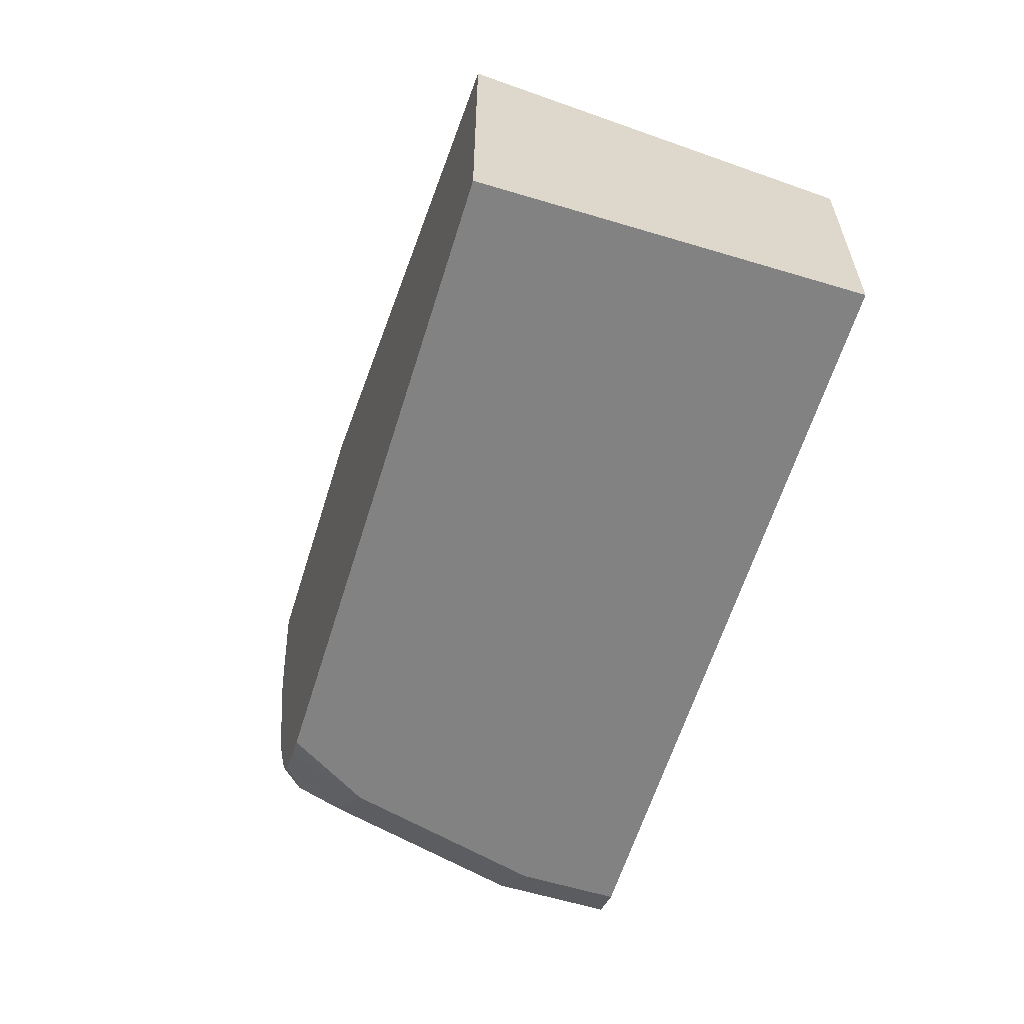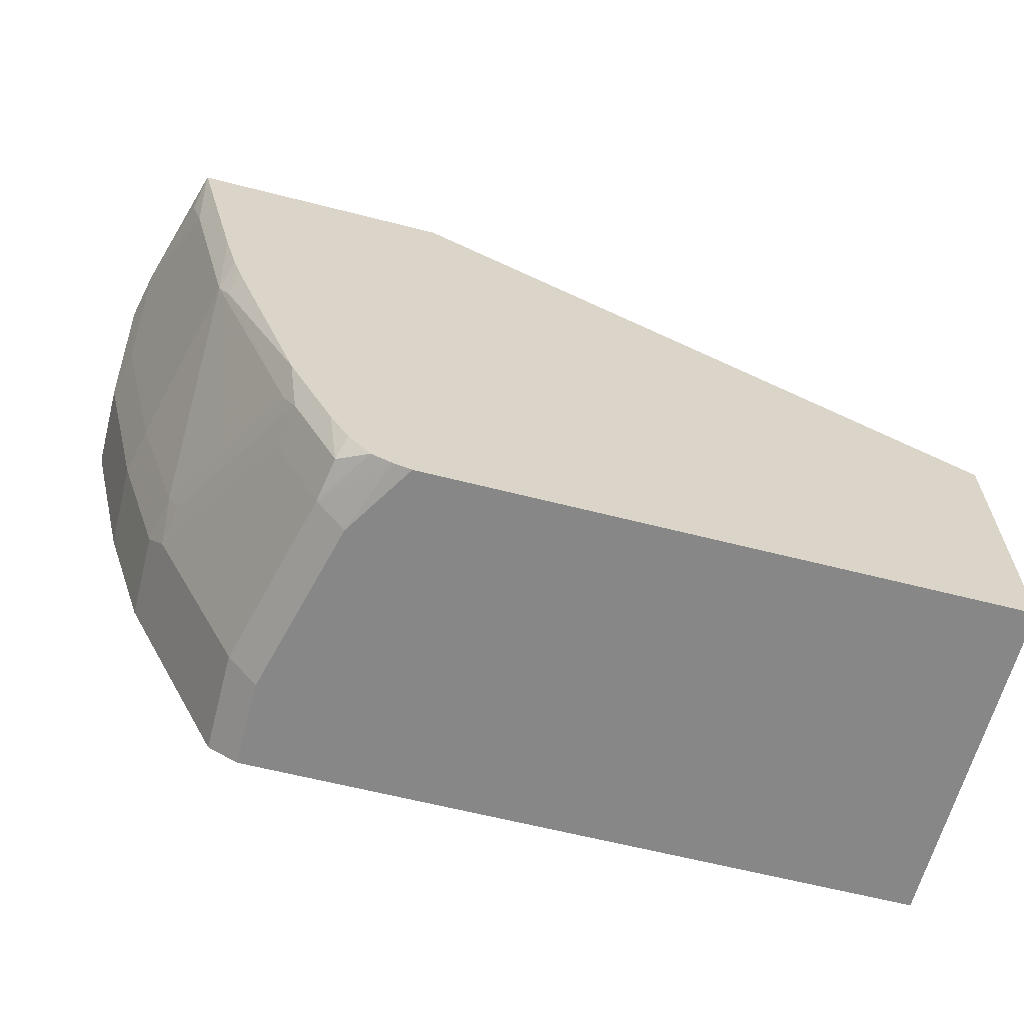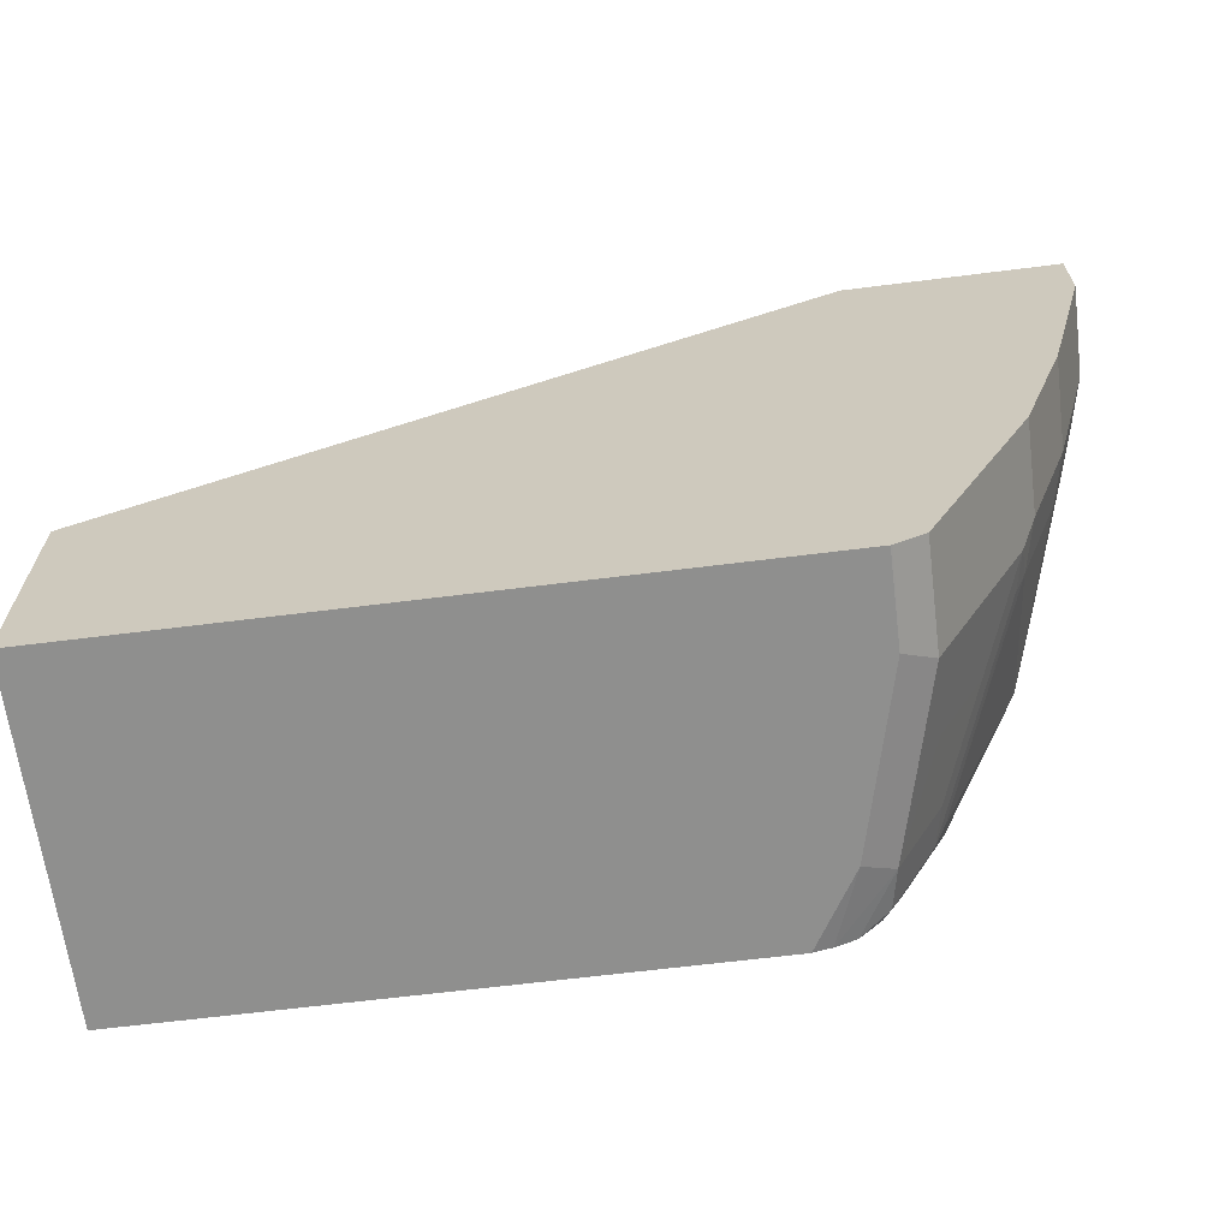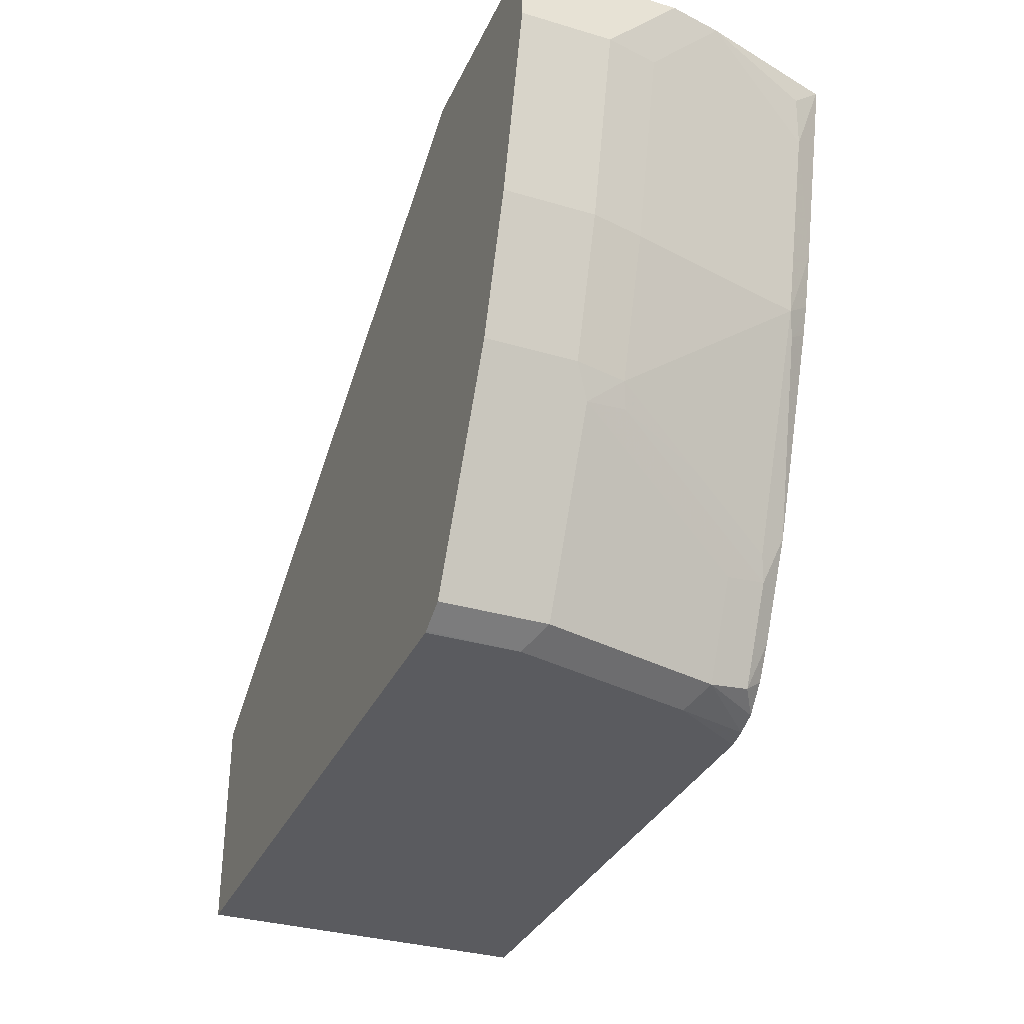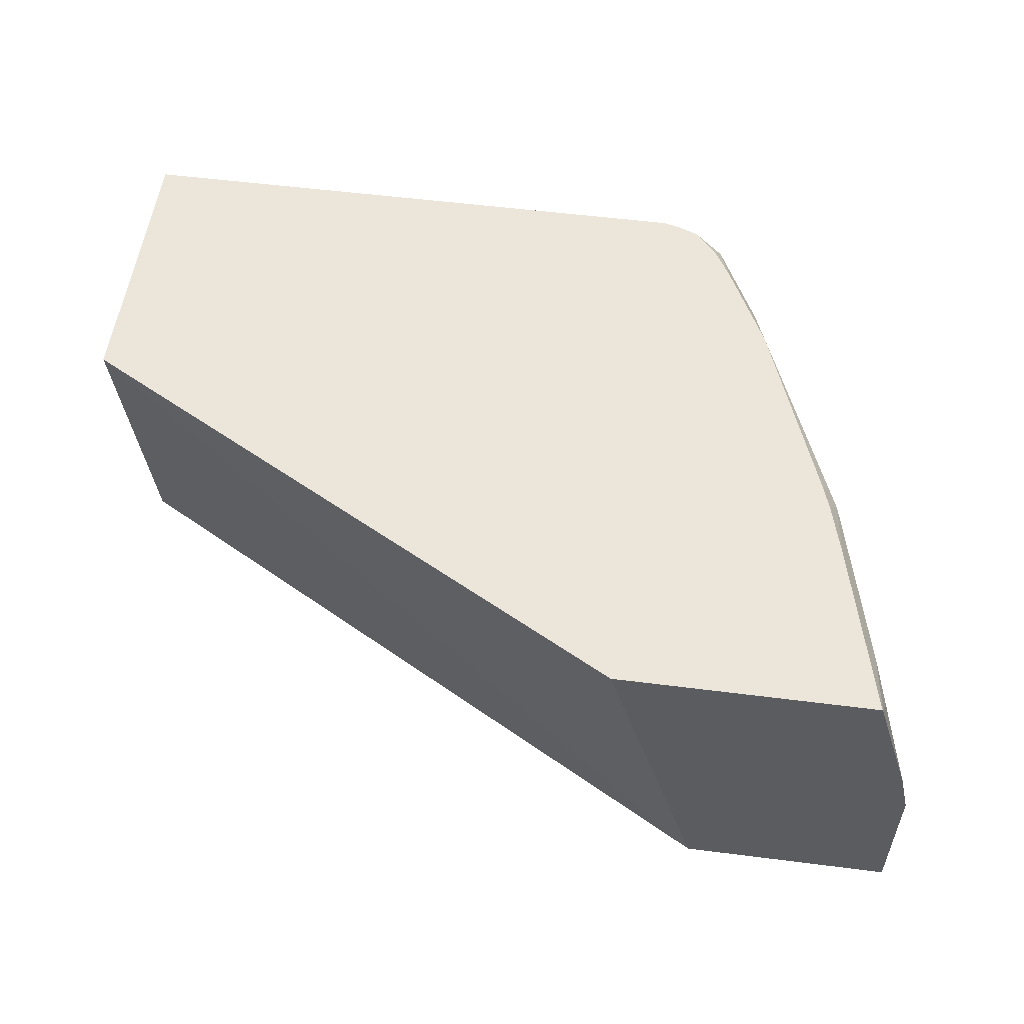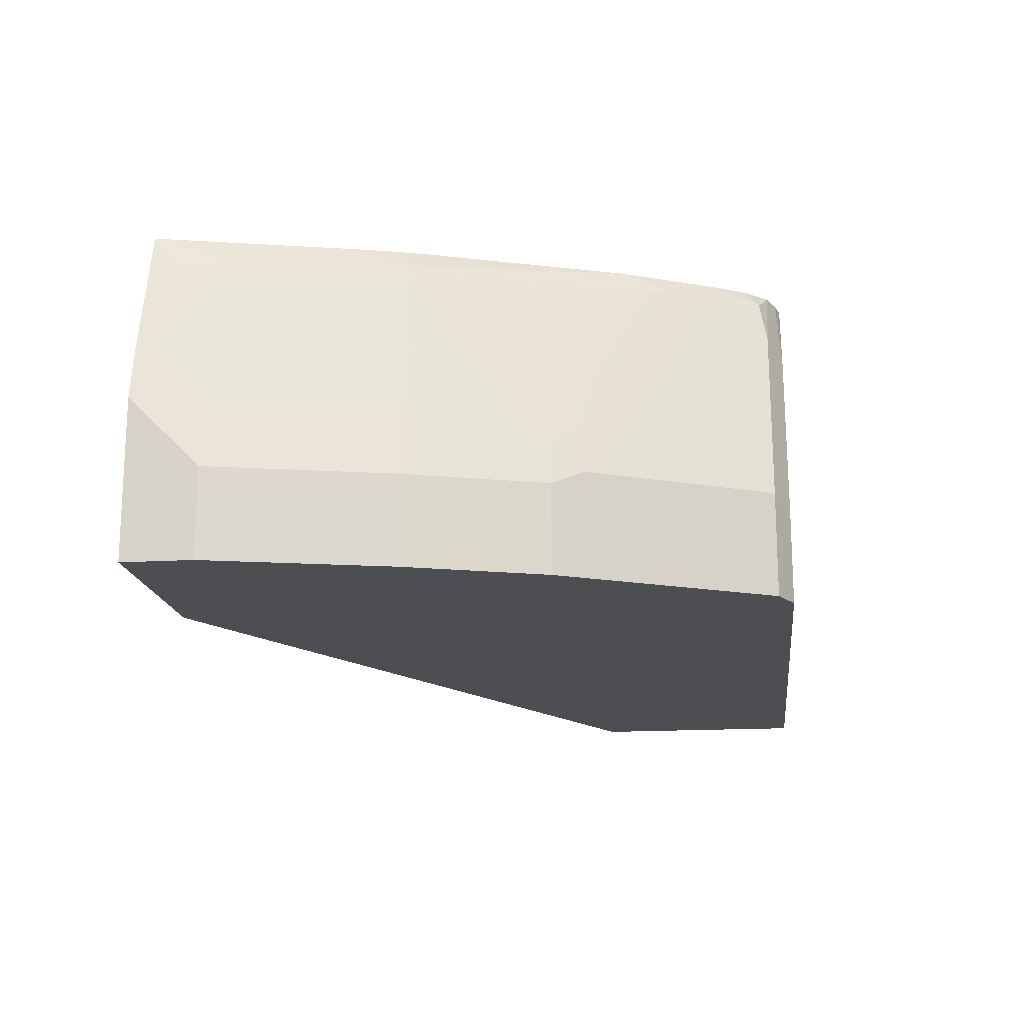
<metadata>
{"format":"obj","ext":"obj","renderer":"f3d","projection":"perspective","resolution":1024,"background":"white","views":[{"elev":-60.7,"azim":72.9,"up":"+Y"},{"elev":-62.6,"azim":-14.5,"up":"+Y"},{"elev":-65.1,"azim":-172.8,"up":"+Y"},{"elev":-33.4,"azim":-112.0,"up":"+Y"},{"elev":54.4,"azim":-172.3,"up":"+Z"},{"elev":-16.8,"azim":-83.2,"up":"+Z"}]}
</metadata>
<code>
v -0.2317 -0.5759 0.1358
v -0.2712 -0.5759 0.0003677
v -0.3346 -0.5759 0.1358
v -7.56e-06 -0.7043 0.1358
v -0.355 -0.5759 0.0003677
v -7.56e-06 -0.7278 0.0003677
v -0.3348 -0.5759 0.1354
v -0.3328 -0.6035 0.1265
v -0.3169 -0.6466 0.1358
v -7.56e-06 -0.8165 0.1358
v -0.355 -0.6035 0.0003677
v -0.355 -0.5759 0.06316
v -7.56e-06 -0.8165 0.0003677
v -0.3373 -0.5858 0.1242
v -0.3506 -0.5759 0.08311
v -0.3506 -0.5858 0.07322
v -0.3151 -0.6745 0.1265
v -0.3113 -0.6671 0.1358
v -0.2307 -0.8165 0.1358
v -0.355 -0.6035 0.0355
v -0.3373 -0.6745 0.0003677
v -0.355 -0.5858 0.05326
v -0.2663 -0.8165 0.0003677
v -0.3506 -0.6035 0.05548
v -0.3328 -0.6568 0.07322
v -0.3151 -0.7278 0.05548
v -0.2973 -0.7455 0.09097
v -0.2796 -0.7633 0.1265
v -0.3106 -0.6834 0.1287
v -0.3328 -0.6745 0.05548
v -0.3089 -0.6745 0.1358
v -0.2379 -0.8147 0.1358
v -0.2485 -0.8165 0.1065
v -0.3373 -0.6745 0.0355
v -0.3195 -0.7278 0.0003677
v -0.2663 -0.8165 0.0355
v -0.267 -0.8162 0.0003677
v -0.3195 -0.7278 0.0355
v -0.3136 -0.7396 0.04143
v -0.3106 -0.7367 0.0577
v -0.2751 -0.7722 0.1287
v -0.2796 -0.754 0.1358
v -0.3078 -0.6778 0.1358
v -0.2459 -0.8115 0.1358
v -0.2603 -0.8106 0.1124
v -0.2781 -0.8106 0.04143
v -0.3136 -0.7396 0.0003677
v -0.2781 -0.8106 0.0003677
v -0.2958 -0.7574 0.07692
v -0.3019 -0.7629 0.0003677
v -0.2899 -0.787 0.02959
v -0.2781 -0.7751 0.1124
v -0.2574 -0.8077 0.1287
v -0.2618 -0.7895 0.1358
v -0.2545 -0.802 0.1358
v -0.2781 -0.7929 0.07692
v -0.2842 -0.7984 0.0003677
v -0.2899 -0.787 0.0003677
f 26 39 40
f 28 41 42
f 26 40 27
f 27 40 28
f 28 42 29
f 17 27 28
f 29 43 31
f 29 42 43
f 26 38 39
f 32 44 45
f 28 40 41
f 26 34 38
f 17 28 29
f 23 36 37
f 21 38 34
f 21 35 38
f 20 24 22
f 20 30 24
f 20 34 30
f 19 32 33
f 18 29 31
f 17 30 26
f 17 29 18
f 32 45 33
f 26 30 34
f 33 45 46
f 50 58 51
f 35 47 39
f 17 26 27
f 53 55 54
f 51 58 57
f 46 57 48
f 46 51 57
f 45 56 46
f 45 49 56
f 45 52 49
f 44 53 45
f 44 55 53
f 41 54 42
f 41 53 54
f 41 45 53
f 41 52 45
f 41 49 52
f 40 49 41
f 39 56 49
f 39 46 56
f 39 51 46
f 39 50 51
f 39 47 50
f 39 49 40
f 37 46 48
f 36 46 37
f 35 39 38
f 33 46 36
f 16 30 25
f 17 25 30
f 16 22 24
f 2 57 58
f 2 48 57
f 2 37 48
f 2 23 37
f 2 13 23
f 2 6 13
f 2 4 6
f 1 4 2
f 1 10 4
f 1 19 10
f 1 32 19
f 1 44 32
f 1 55 44
f 1 54 55
f 1 42 54
f 1 43 42
f 1 31 43
f 1 18 31
f 1 9 18
f 1 3 9
f 1 7 3
f 1 15 7
f 1 12 15
f 1 5 12
f 16 24 30
f 2 58 50
f 2 50 47
f 1 2 5
f 2 35 21
f 12 22 16
f 12 16 15
f 11 34 20
f 11 21 34
f 10 23 13
f 10 36 23
f 10 33 36
f 2 47 35
f 9 17 18
f 8 17 9
f 8 25 17
f 8 16 25
f 10 19 33
f 8 14 15
f 2 21 11
f 8 15 16
f 3 7 8
f 3 8 9
f 4 10 13
f 2 11 5
f 5 11 20
f 5 20 22
f 5 22 12
f 7 14 8
f 7 15 14
f 4 13 6

</code>
